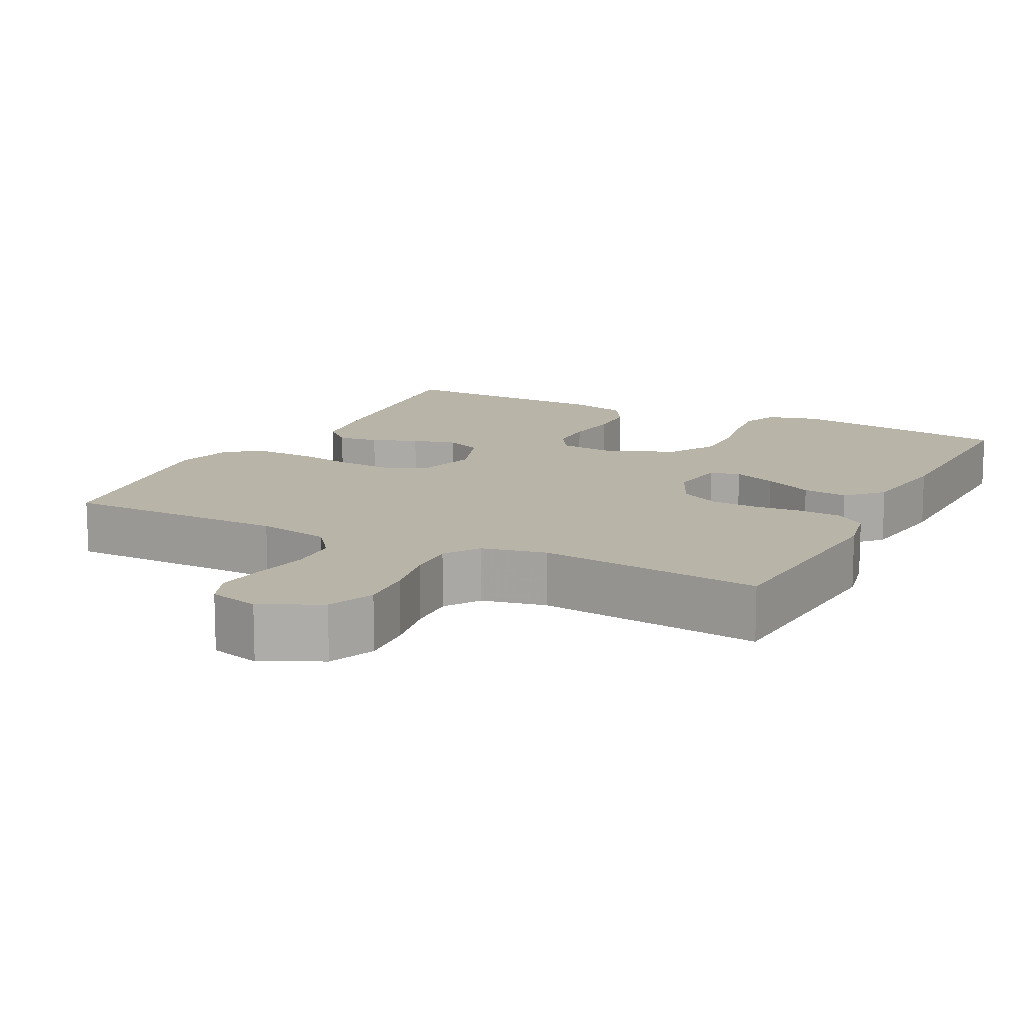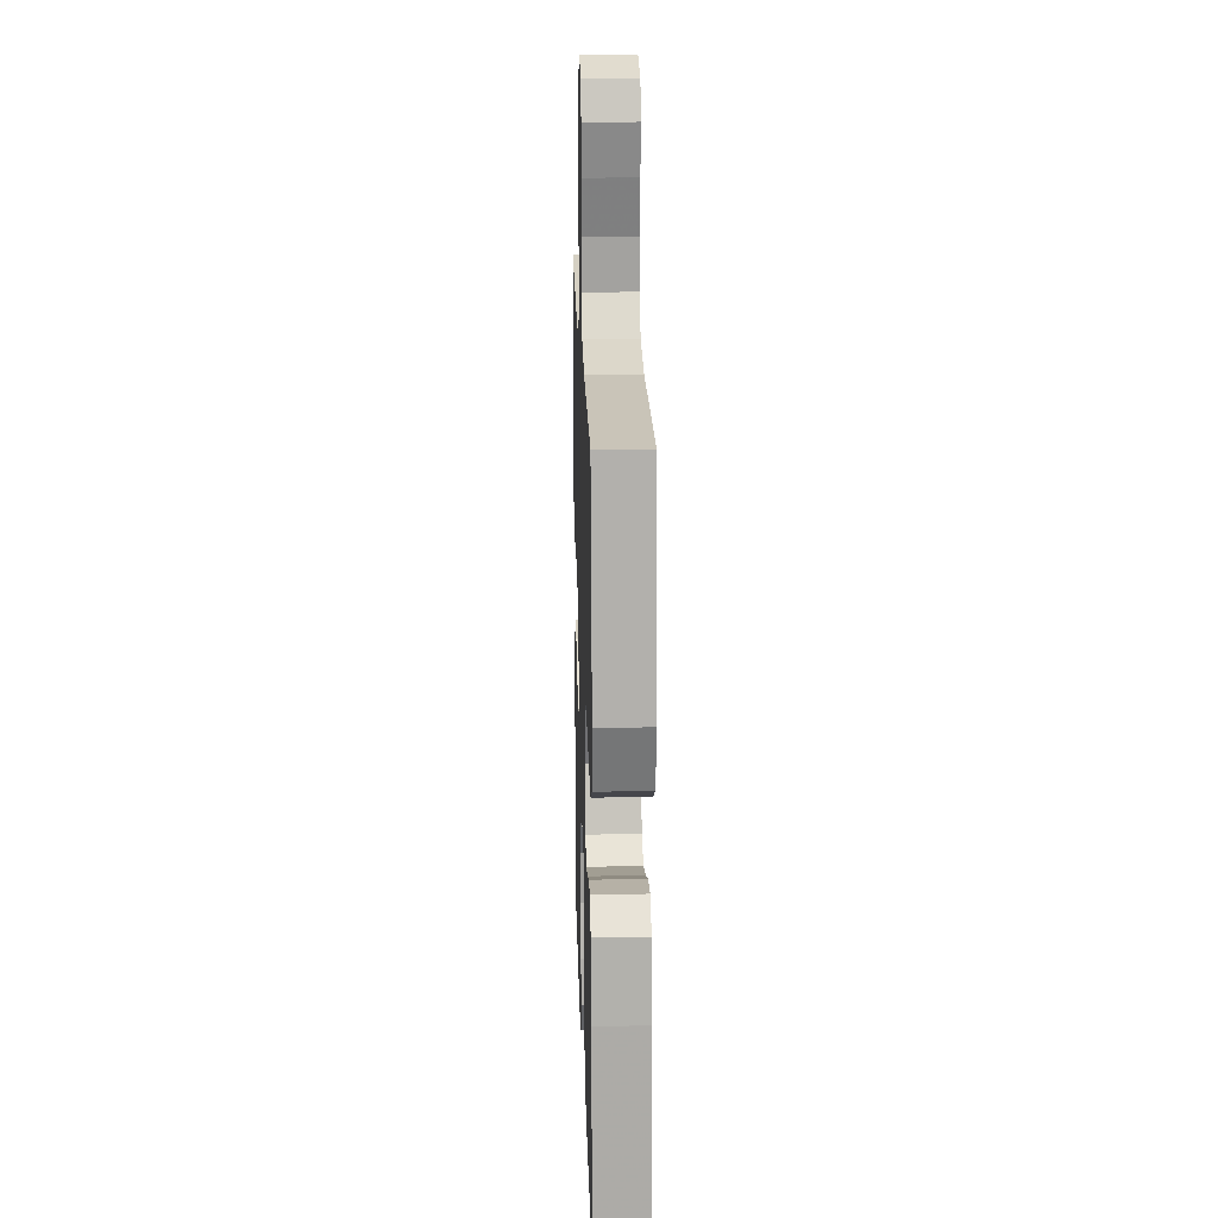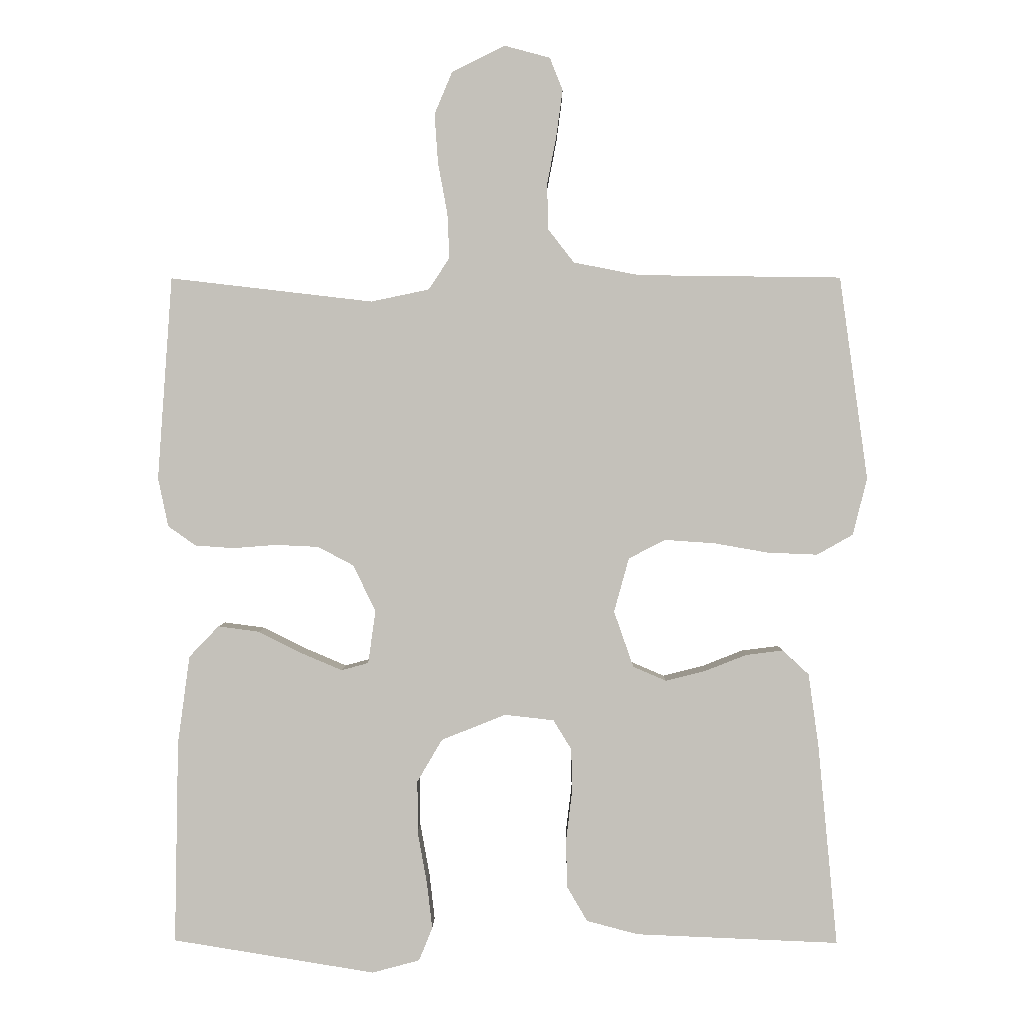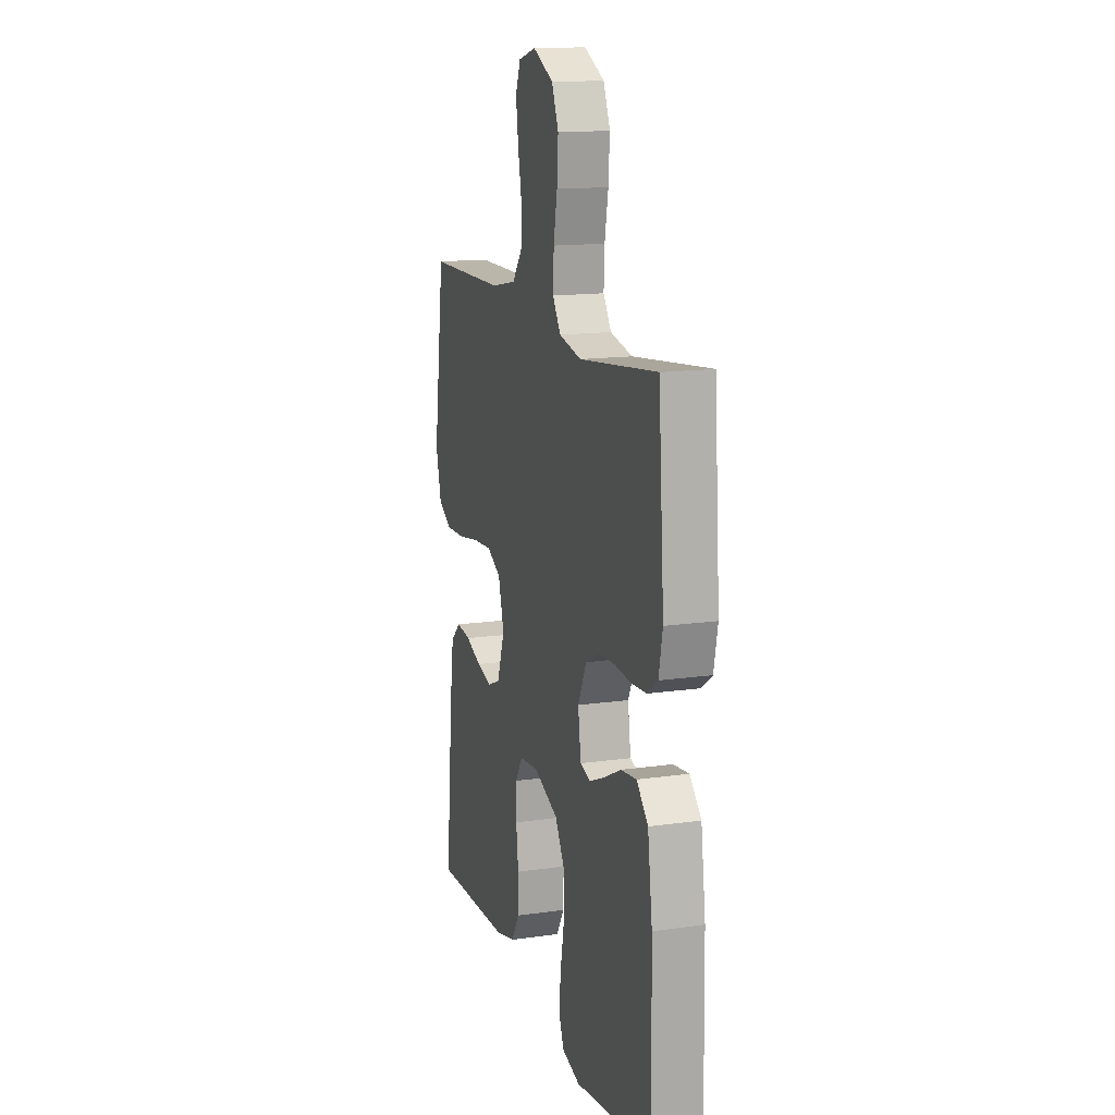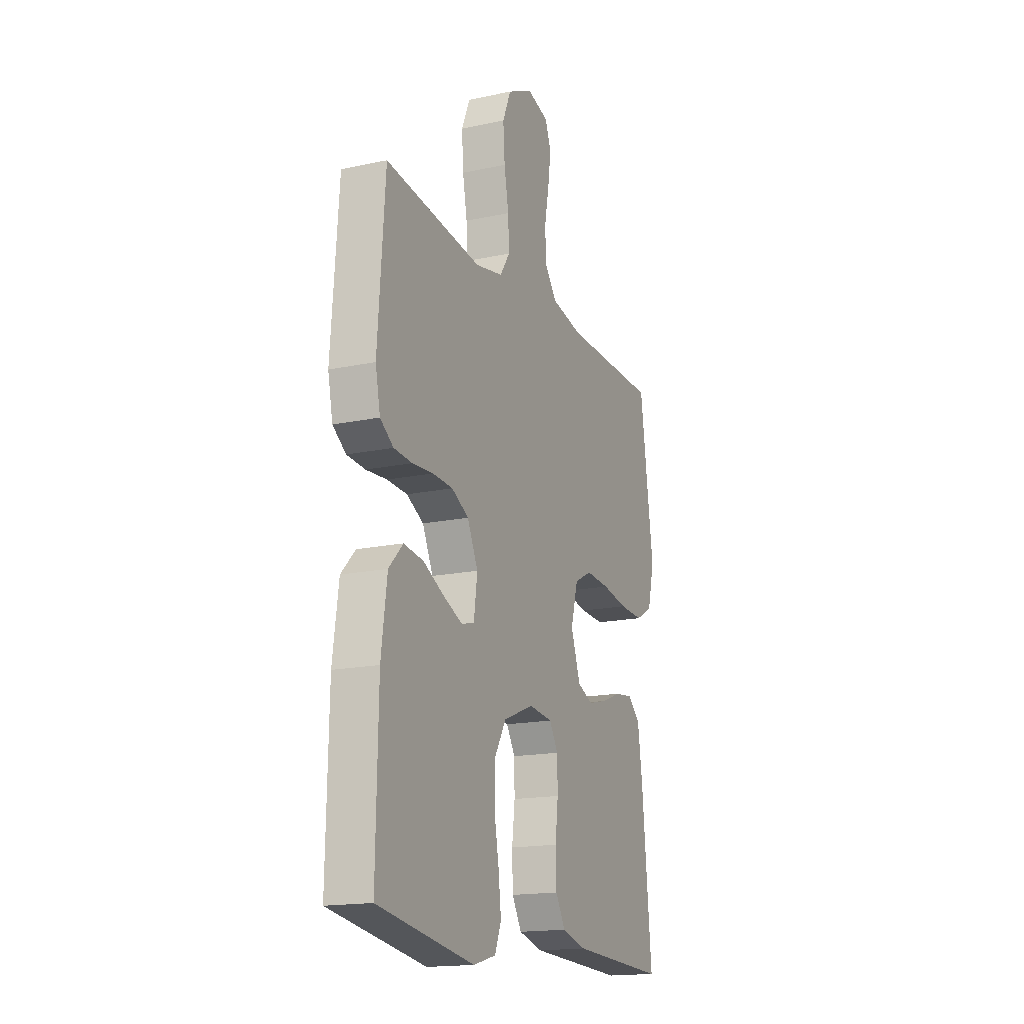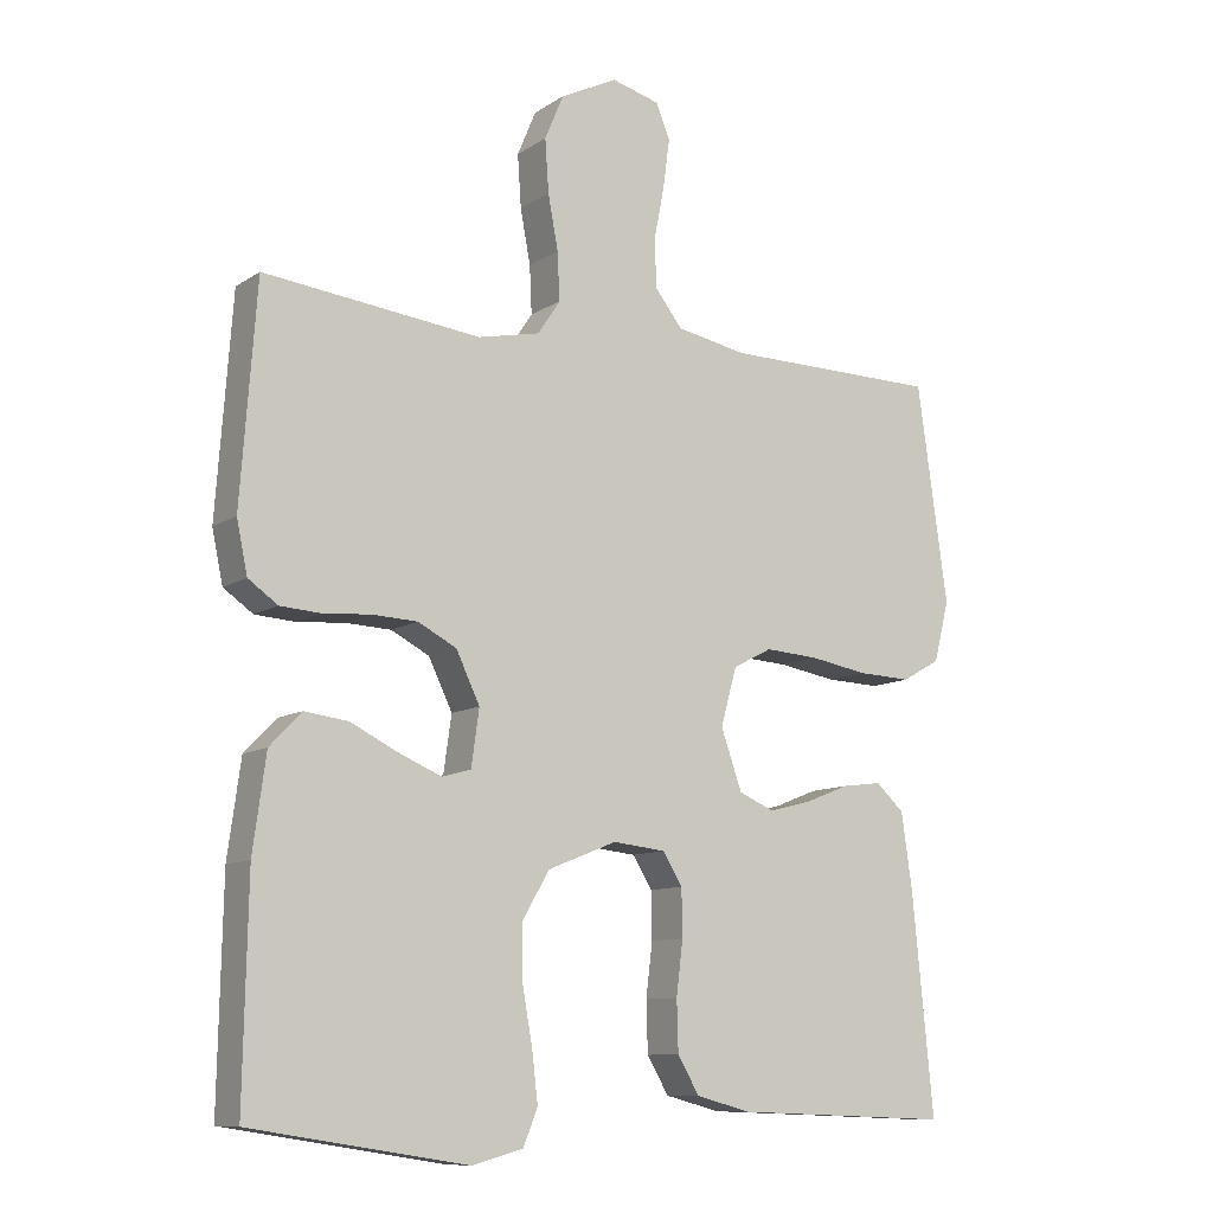
<metadata>
{"format":"obj","ext":"obj","renderer":"f3d","projection":"perspective","resolution":1024,"background":"white","views":[{"elev":13.2,"azim":26.8,"up":"+Y"},{"elev":19.4,"azim":-91.8,"up":"+Z"},{"elev":2.0,"azim":-179.0,"up":"+Z"},{"elev":14.6,"azim":72.7,"up":"+Z"},{"elev":-17.0,"azim":113.3,"up":"+Z"},{"elev":-10.1,"azim":147.8,"up":"+Z"}]}
</metadata>
<code>
v 0.5 0.07 0.5
v 0.522 0.07 0.2
v 0.507 0.07 0.128
v 0.466 0.07 0.099
v 0.409 0.07 0.095
v 0.344 0.07 0.1
v 0.281 0.07 0.097
v 0.228 0.07 0.069
v 0.195 0.07 0
v 0.206 0.07 -0.078
v 0.246 0.07 -0.089
v 0.305 0.07 -0.064
v 0.371 0.07 -0.031
v 0.432 0.07 -0.023
v 0.476 0.07 -0.069
v 0.494 0.07 -0.2
v 0.5 0.07 -0.5
v 0.2 0.07 -0.548
v 0.13 0.07 -0.529
v 0.11 0.07 -0.48
v 0.118 0.07 -0.411
v 0.132 0.07 -0.333
v 0.132 0.07 -0.257
v 0.095 0.07 -0.194
v 0 0.07 -0.156
v -0.073 0.07 -0.164
v -0.1 0.07 -0.208
v -0.101 0.07 -0.273
v -0.092 0.07 -0.347
v -0.094 0.07 -0.417
v -0.124 0.07 -0.468
v -0.2 0.07 -0.488
v -0.5 0.07 -0.5
v -0.471 0.07 -0.2
v -0.456 0.07 -0.094
v -0.417 0.07 -0.058
v -0.362 0.07 -0.065
v -0.301 0.07 -0.089
v -0.242 0.07 -0.104
v -0.193 0.07 -0.083
v -0.164 0.07 0
v -0.186 0.07 0.08
v -0.24 0.07 0.108
v -0.314 0.07 0.103
v -0.394 0.07 0.089
v -0.468 0.07 0.086
v -0.521 0.07 0.116
v -0.542 0.07 0.2
v -0.5 0.07 0.5
v -0.2 0.07 0.504
v -0.103 0.07 0.523
v -0.065 0.07 0.572
v -0.063 0.07 0.639
v -0.077 0.07 0.712
v -0.086 0.07 0.779
v -0.067 0.07 0.827
v 0 0.07 0.845
v 0.079 0.07 0.806
v 0.105 0.07 0.744
v 0.1 0.07 0.671
v 0.086 0.07 0.596
v 0.083 0.07 0.53
v 0.114 0.07 0.483
v 0.2 0.07 0.465
v 0.5 0 0.5
v 0.522 0 0.2
v 0.507 0 0.128
v 0.466 0 0.099
v 0.409 0 0.095
v 0.344 0 0.1
v 0.281 0 0.097
v 0.228 0 0.069
v 0.195 0 0
v 0.206 0 -0.078
v 0.246 0 -0.089
v 0.305 0 -0.064
v 0.371 0 -0.031
v 0.432 0 -0.023
v 0.476 0 -0.069
v 0.494 0 -0.2
v 0.5 0 -0.5
v 0.2 0 -0.548
v 0.13 0 -0.529
v 0.11 0 -0.48
v 0.118 0 -0.411
v 0.132 0 -0.333
v 0.132 0 -0.257
v 0.095 0 -0.194
v 0 0 -0.156
v -0.073 0 -0.164
v -0.1 0 -0.208
v -0.101 0 -0.273
v -0.092 0 -0.347
v -0.094 0 -0.417
v -0.124 0 -0.468
v -0.2 0 -0.488
v -0.5 0 -0.5
v -0.471 0 -0.2
v -0.456 0 -0.094
v -0.417 0 -0.058
v -0.362 0 -0.065
v -0.301 0 -0.089
v -0.242 0 -0.104
v -0.193 0 -0.083
v -0.164 0 0
v -0.186 0 0.08
v -0.24 0 0.108
v -0.314 0 0.103
v -0.394 0 0.089
v -0.468 0 0.086
v -0.521 0 0.116
v -0.542 0 0.2
v -0.5 0 0.5
v -0.2 0 0.504
v -0.103 0 0.523
v -0.065 0 0.572
v -0.063 0 0.639
v -0.077 0 0.712
v -0.086 0 0.779
v -0.067 0 0.827
v 0 0 0.845
v 0.079 0 0.806
v 0.105 0 0.744
v 0.1 0 0.671
v 0.086 0 0.596
v 0.083 0 0.53
v 0.114 0 0.483
v 0.2 0 0.465
f 58 59 60 61
f 58 61 62
f 57 58 62
f 56 57 62
f 53 54 55 56
f 53 56 62
f 52 53 62 63
f 47 48 49 50
f 47 50 51
f 44 45 46 47
f 43 44 47 51
f 42 43 51 52
f 35 36 37 38
f 35 38 39
f 34 35 39
f 33 34 39
f 32 33 39 40
f 28 29 30 31
f 27 28 31 32
f 19 20 21 22
f 17 18 19 22
f 17 22 23
f 16 17 23 24
f 12 13 14 15
f 11 12 15 16
f 10 11 16 24
f 3 4 5 6
f 3 6 7
f 64 1 2 3
f 63 64 3 7
f 41 42 52 63
f 27 32 40 41
f 26 27 41 63
f 25 26 63
f 9 10 24 25
f 8 9 25 63
f 7 8 63
f 125 124 123 122
f 126 125 122
f 126 122 121
f 126 121 120
f 120 119 118 117
f 126 120 117
f 127 126 117 116
f 114 113 112 111
f 115 114 111
f 111 110 109 108
f 115 111 108 107
f 116 115 107 106
f 102 101 100 99
f 103 102 99
f 103 99 98
f 103 98 97
f 104 103 97 96
f 95 94 93 92
f 96 95 92 91
f 86 85 84 83
f 86 83 82 81
f 87 86 81
f 88 87 81 80
f 79 78 77 76
f 80 79 76 75
f 88 80 75 74
f 70 69 68 67
f 71 70 67
f 67 66 65 128
f 71 67 128 127
f 127 116 106 105
f 105 104 96 91
f 127 105 91 90
f 127 90 89
f 89 88 74 73
f 127 89 73 72
f 127 72 71
f 1 65 66 2
f 2 66 67 3
f 3 67 68 4
f 4 68 69 5
f 5 69 70 6
f 6 70 71 7
f 7 71 72 8
f 8 72 73 9
f 9 73 74 10
f 10 74 75 11
f 11 75 76 12
f 12 76 77 13
f 13 77 78 14
f 14 78 79 15
f 15 79 80 16
f 16 80 81 17
f 17 81 82 18
f 18 82 83 19
f 19 83 84 20
f 20 84 85 21
f 21 85 86 22
f 22 86 87 23
f 23 87 88 24
f 24 88 89 25
f 25 89 90 26
f 26 90 91 27
f 27 91 92 28
f 28 92 93 29
f 29 93 94 30
f 30 94 95 31
f 31 95 96 32
f 32 96 97 33
f 33 97 98 34
f 34 98 99 35
f 35 99 100 36
f 36 100 101 37
f 37 101 102 38
f 38 102 103 39
f 39 103 104 40
f 40 104 105 41
f 41 105 106 42
f 42 106 107 43
f 43 107 108 44
f 44 108 109 45
f 45 109 110 46
f 46 110 111 47
f 47 111 112 48
f 48 112 113 49
f 49 113 114 50
f 50 114 115 51
f 51 115 116 52
f 52 116 117 53
f 53 117 118 54
f 54 118 119 55
f 55 119 120 56
f 56 120 121 57
f 57 121 122 58
f 58 122 123 59
f 59 123 124 60
f 60 124 125 61
f 61 125 126 62
f 62 126 127 63
f 63 127 128 64
f 64 128 65 1

</code>
